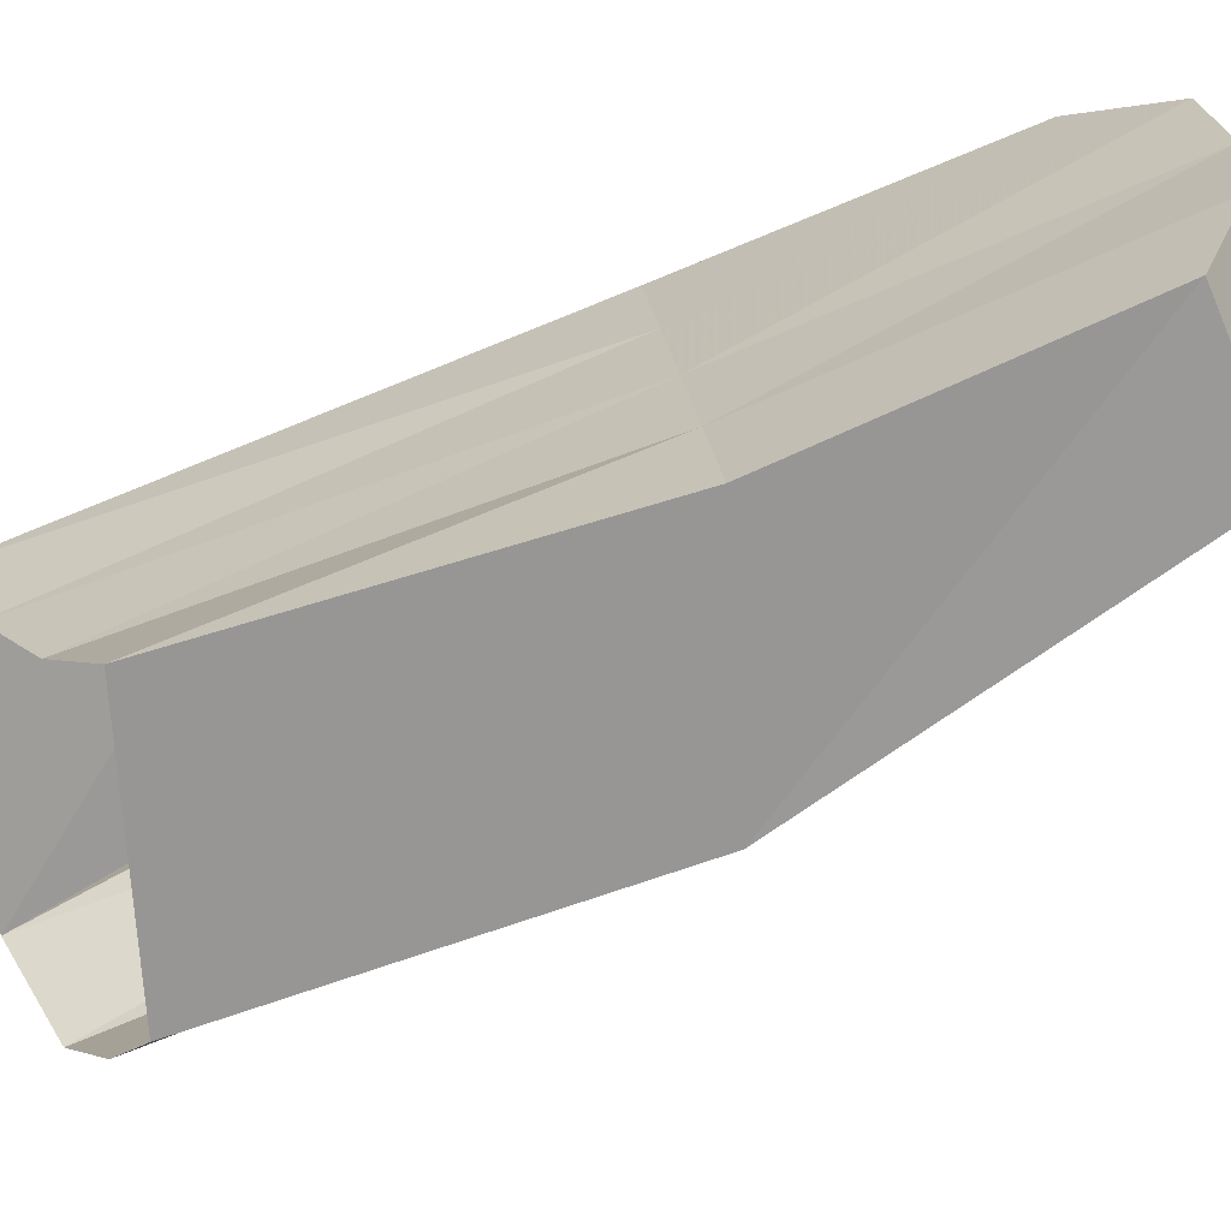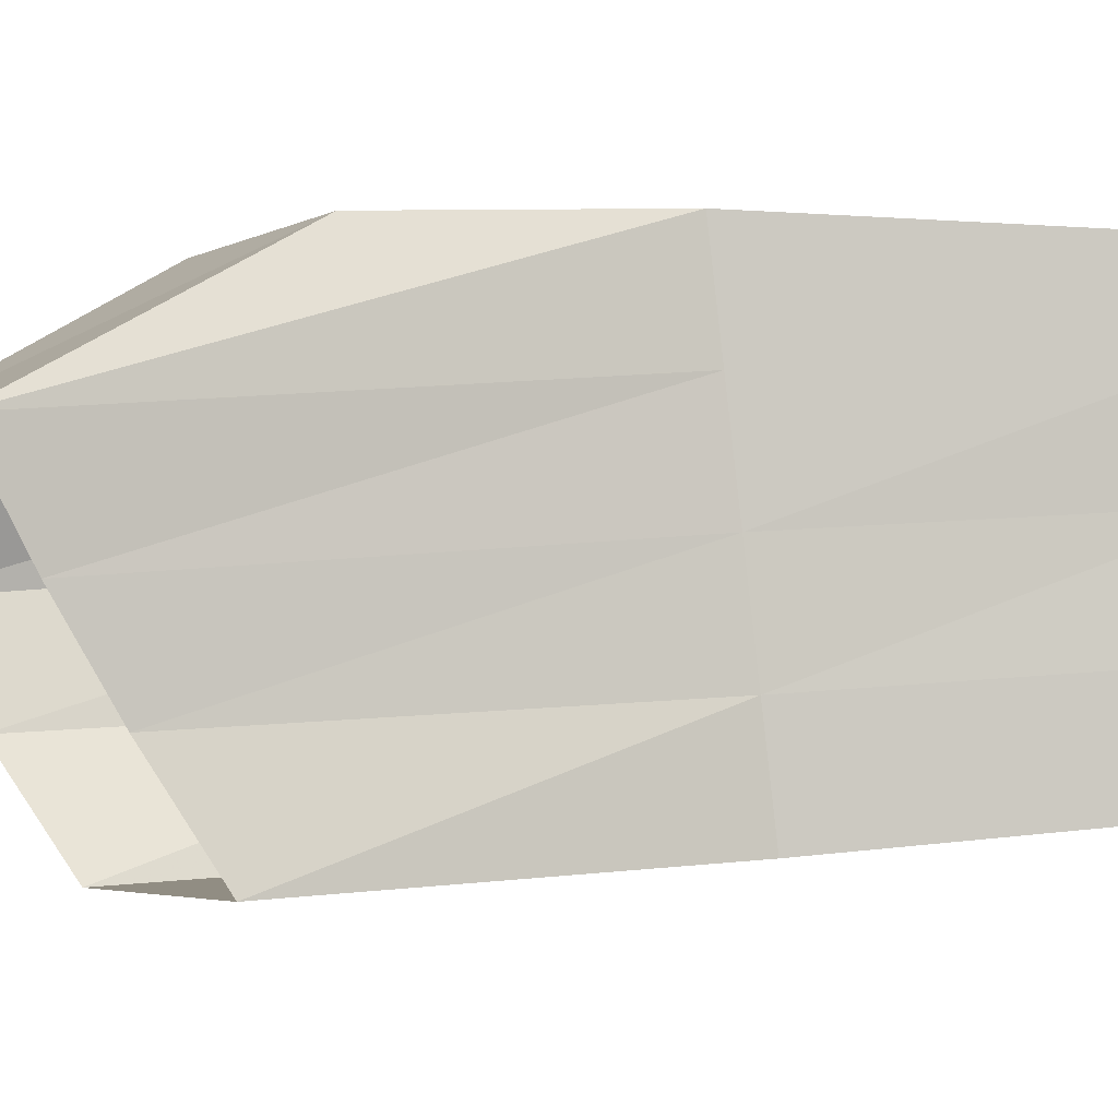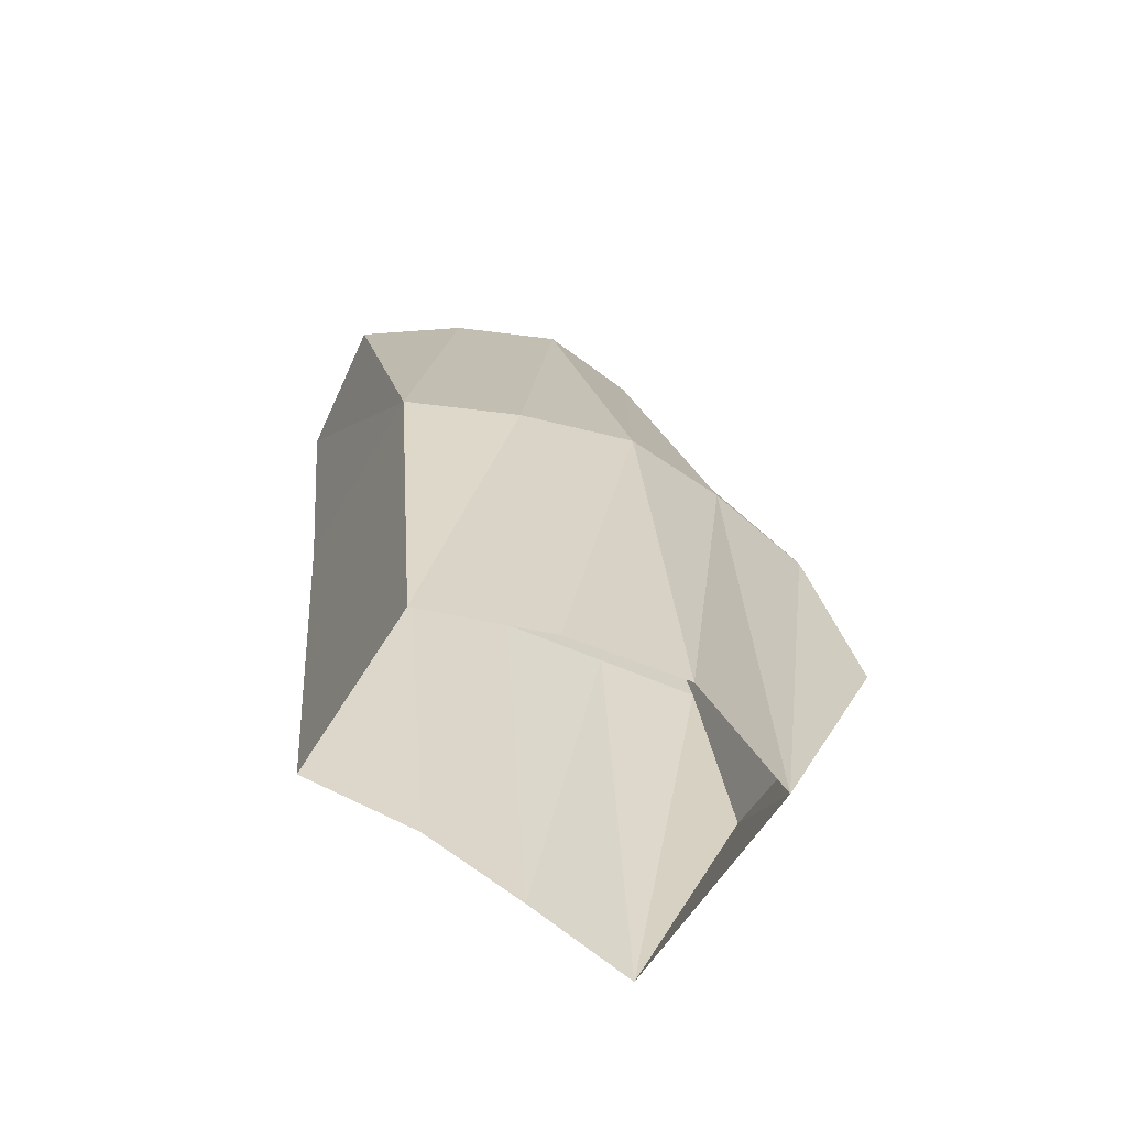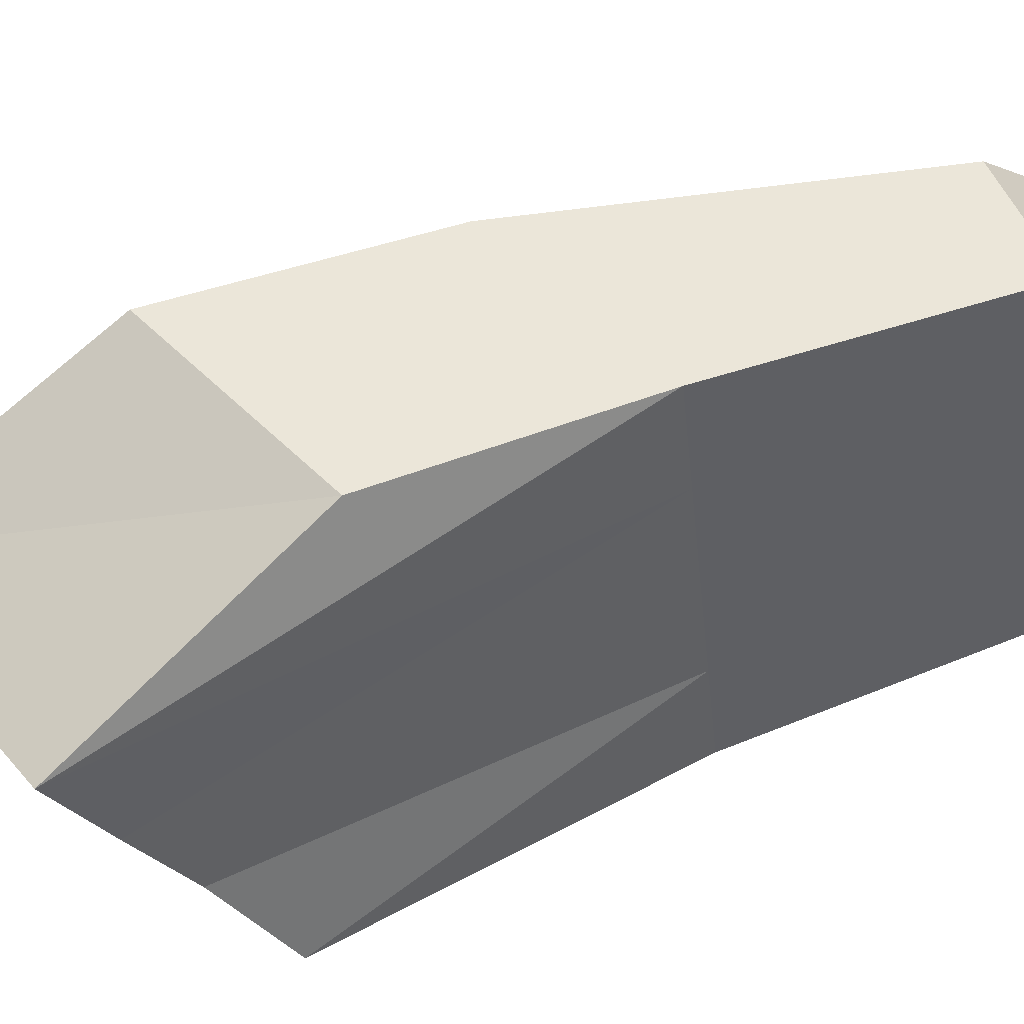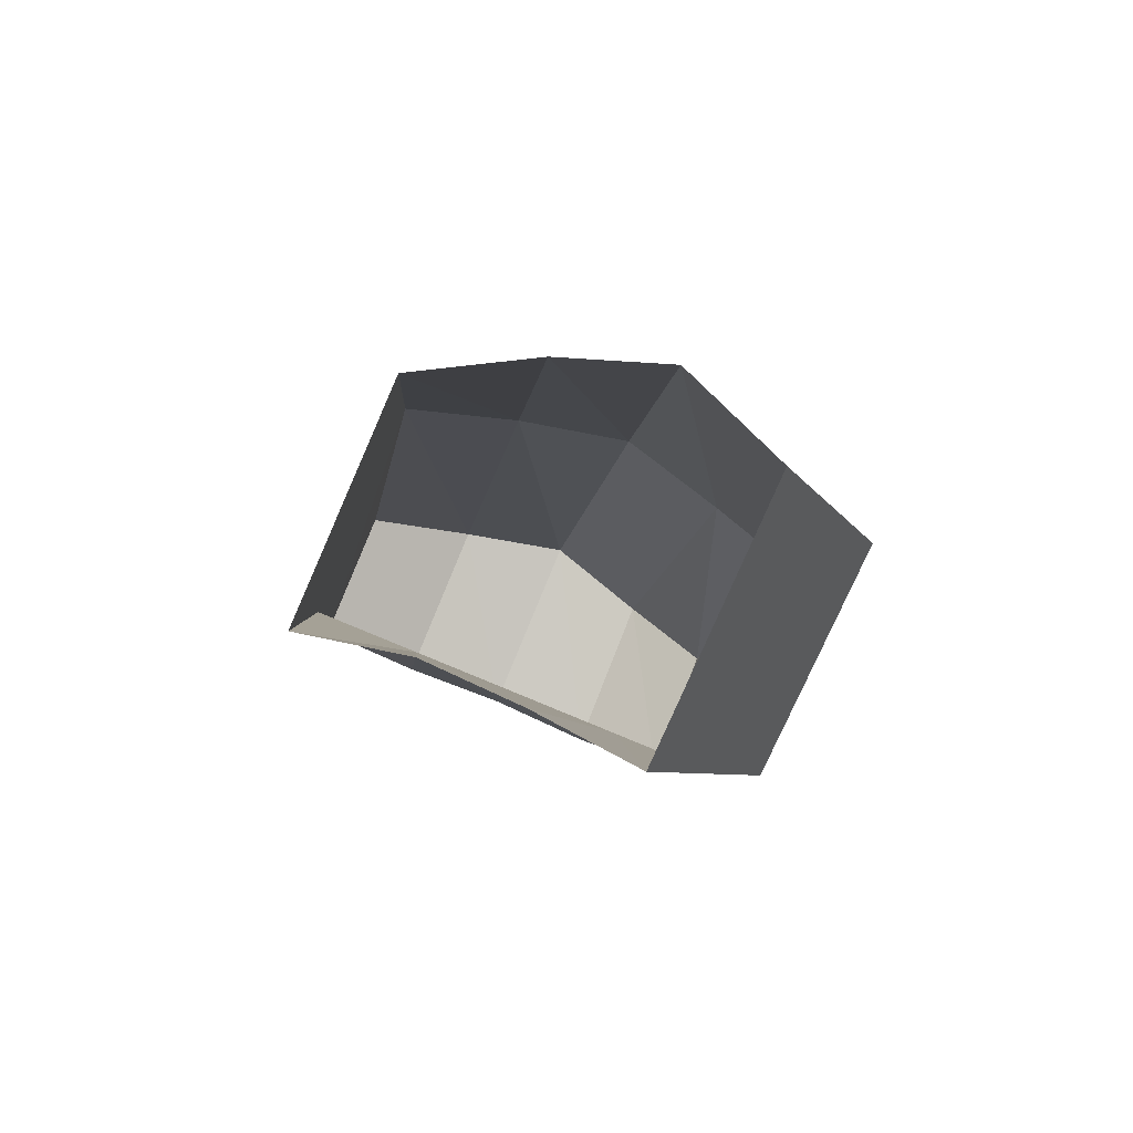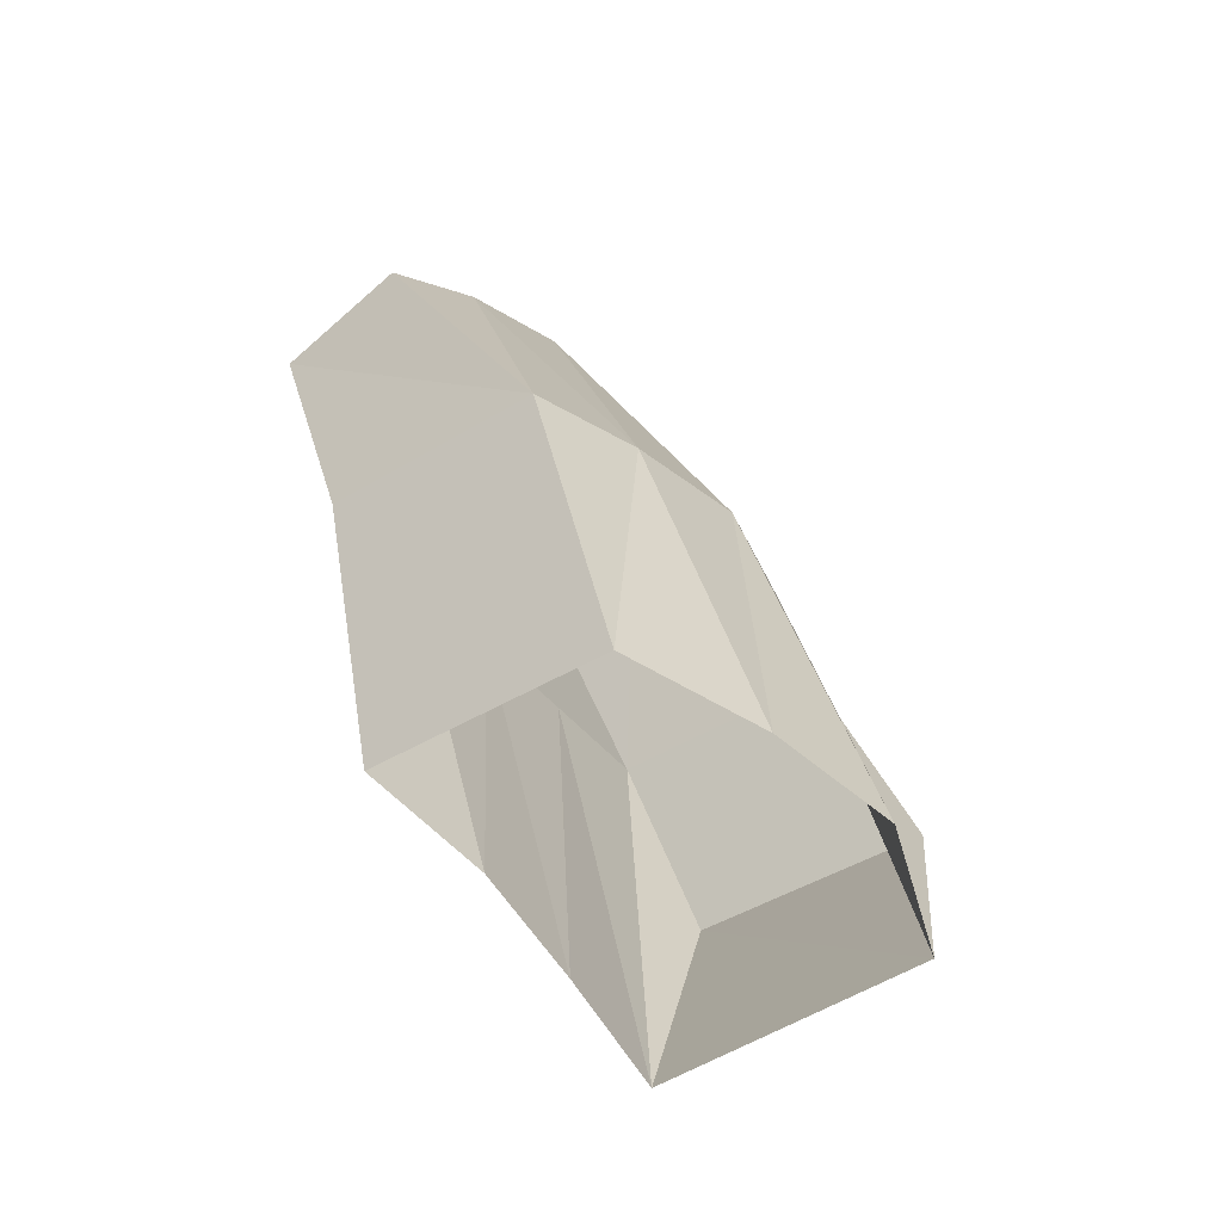
<metadata>
{"format":"obj","ext":"obj","renderer":"f3d","projection":"perspective","resolution":1024,"background":"white","views":[{"elev":-67.3,"azim":-87.9,"up":"+Y"},{"elev":-3.4,"azim":-122.5,"up":"+Y"},{"elev":-42.8,"azim":63.5,"up":"+Z"},{"elev":47.7,"azim":-133.2,"up":"+Y"},{"elev":-74.4,"azim":66.2,"up":"+Z"},{"elev":-40.7,"azim":36.1,"up":"+Z"}]}
</metadata>
<code>
v 0.05677 0.05779 0.1723
v 0.06312 0.05047 0.1494
v 0.06109 0.05732 0.1612
v 0.05656 0.05258 0.1728
v 0.05157 0.05756 0.1857
v 0.05013 0.05375 0.1894
v 0.05753 0.05375 0.1927
v 0.05899 0.04854 0.193
v 0.06997 0.04737 0.1741
v 0.06866 0.04217 0.1747
v 0.07536 0.04094 0.1554
v 0.07195 0.03585 0.1576
v 0.06699 0.03696 0.1747
v 0.05593 0.03696 0.1745
v 0.06016 0.03585 0.1574
v 0.05614 0.04217 0.1739
v 0.05013 0.04334 0.1894
v 0.05089 0.03813 0.1875
v 0.0572 0.03813 0.1899
v 0.0579 0.04334 0.1924
v 0.05013 0.04854 0.19
v 0.05635 0.04737 0.1734
v 0.0621 0.04094 0.1547
v 0.06278 0.04556 0.1521
v 0.0775 0.04556 0.1532
v 0.06872 0.05258 0.174
v 0.05751 0.05756 0.1883
v 0.06747 0.05779 0.1727
v 0.07601 0.05047 0.1505
v 0.07251 0.05732 0.1615
f 1 2 3
f 1 4 2
f 5 4 1
f 5 6 4
f 7 6 5
f 7 8 6
f 9 8 7
f 9 10 8
f 11 10 9
f 11 12 10
f 12 13 10
f 13 12 14
f 12 15 14
f 16 14 15
f 17 14 16
f 17 18 14
f 19 18 17
f 19 13 18
f 13 19 20
f 20 19 17
f 20 17 21
f 21 17 16
f 21 16 22
f 22 16 23
f 16 15 23
f 22 23 24
f 4 22 24
f 6 22 4
f 6 21 22
f 8 21 6
f 8 20 21
f 10 20 8
f 10 13 20
f 4 24 2
f 13 14 18
f 25 11 9
f 25 9 26
f 26 9 7
f 26 7 27
f 27 7 5
f 27 5 1
f 28 27 1
f 28 26 27
f 29 26 28
f 29 25 26
f 30 29 28
f 3 29 30
f 3 2 29
f 30 28 3
f 28 1 3

</code>
